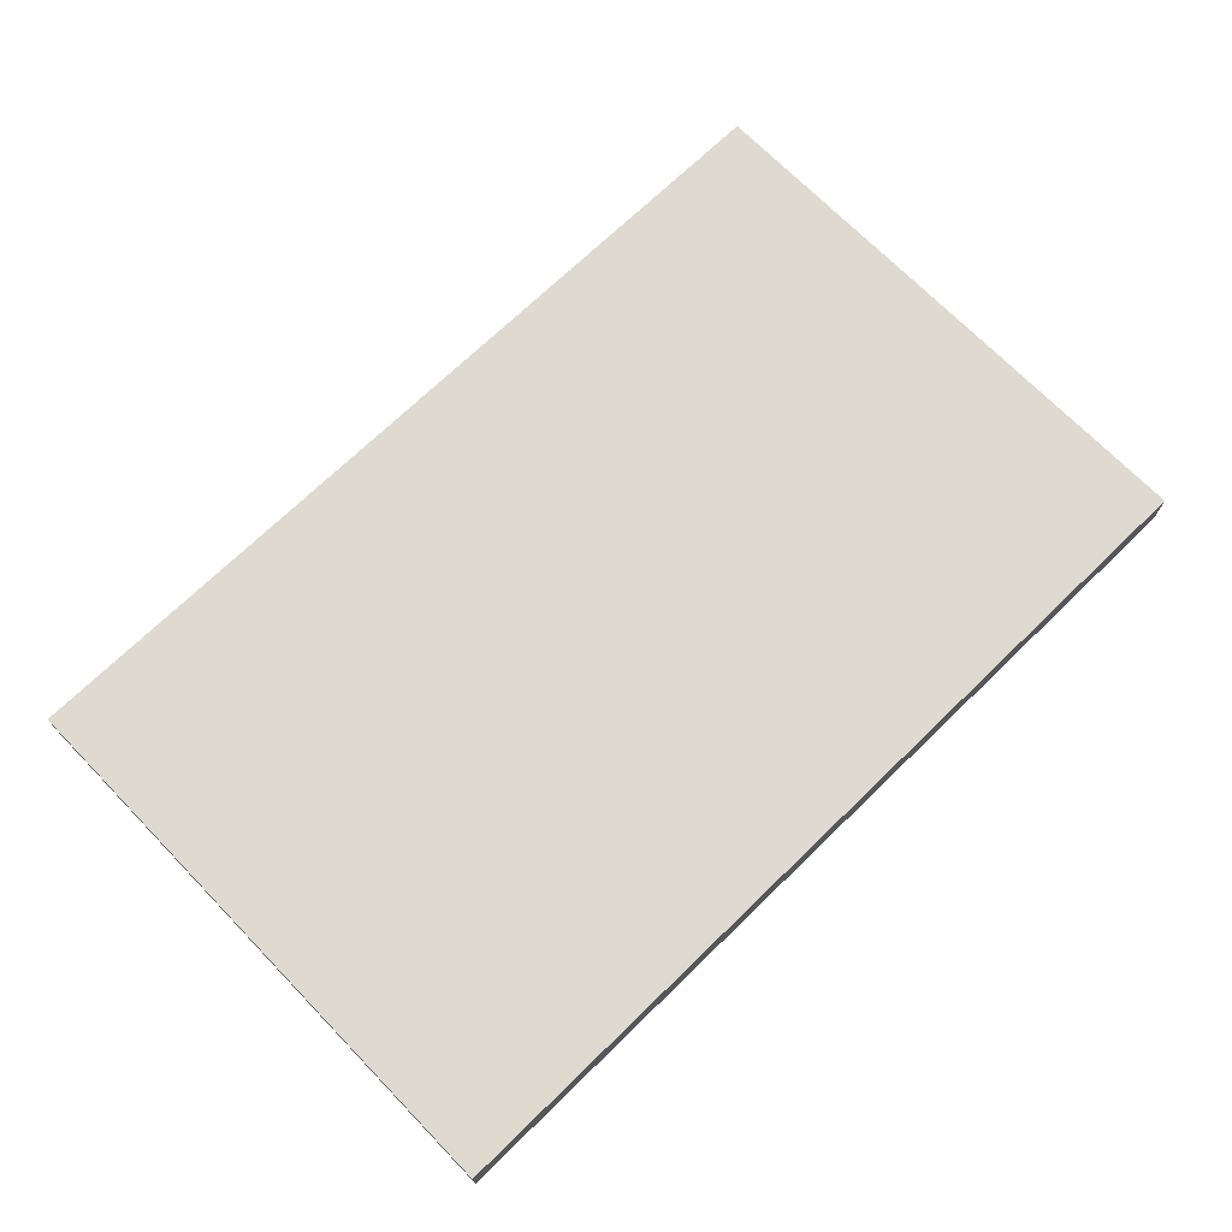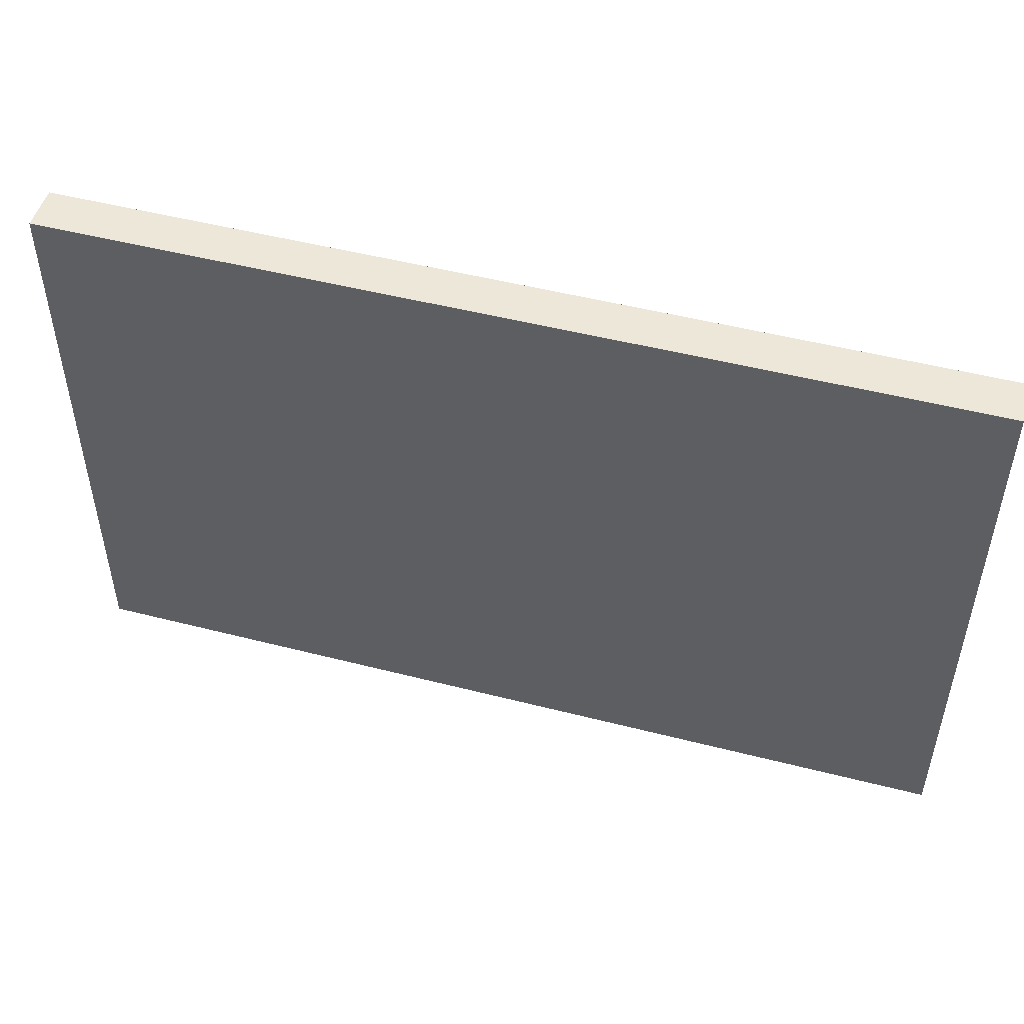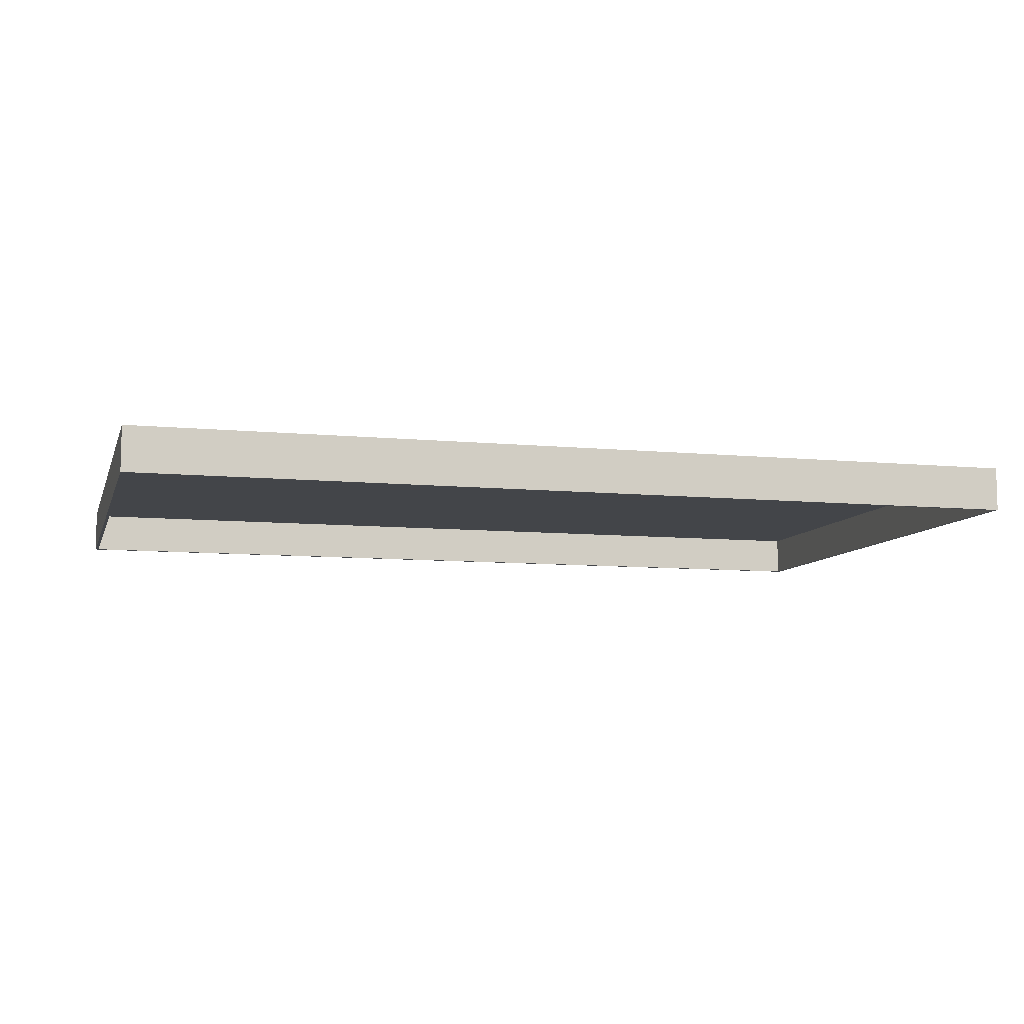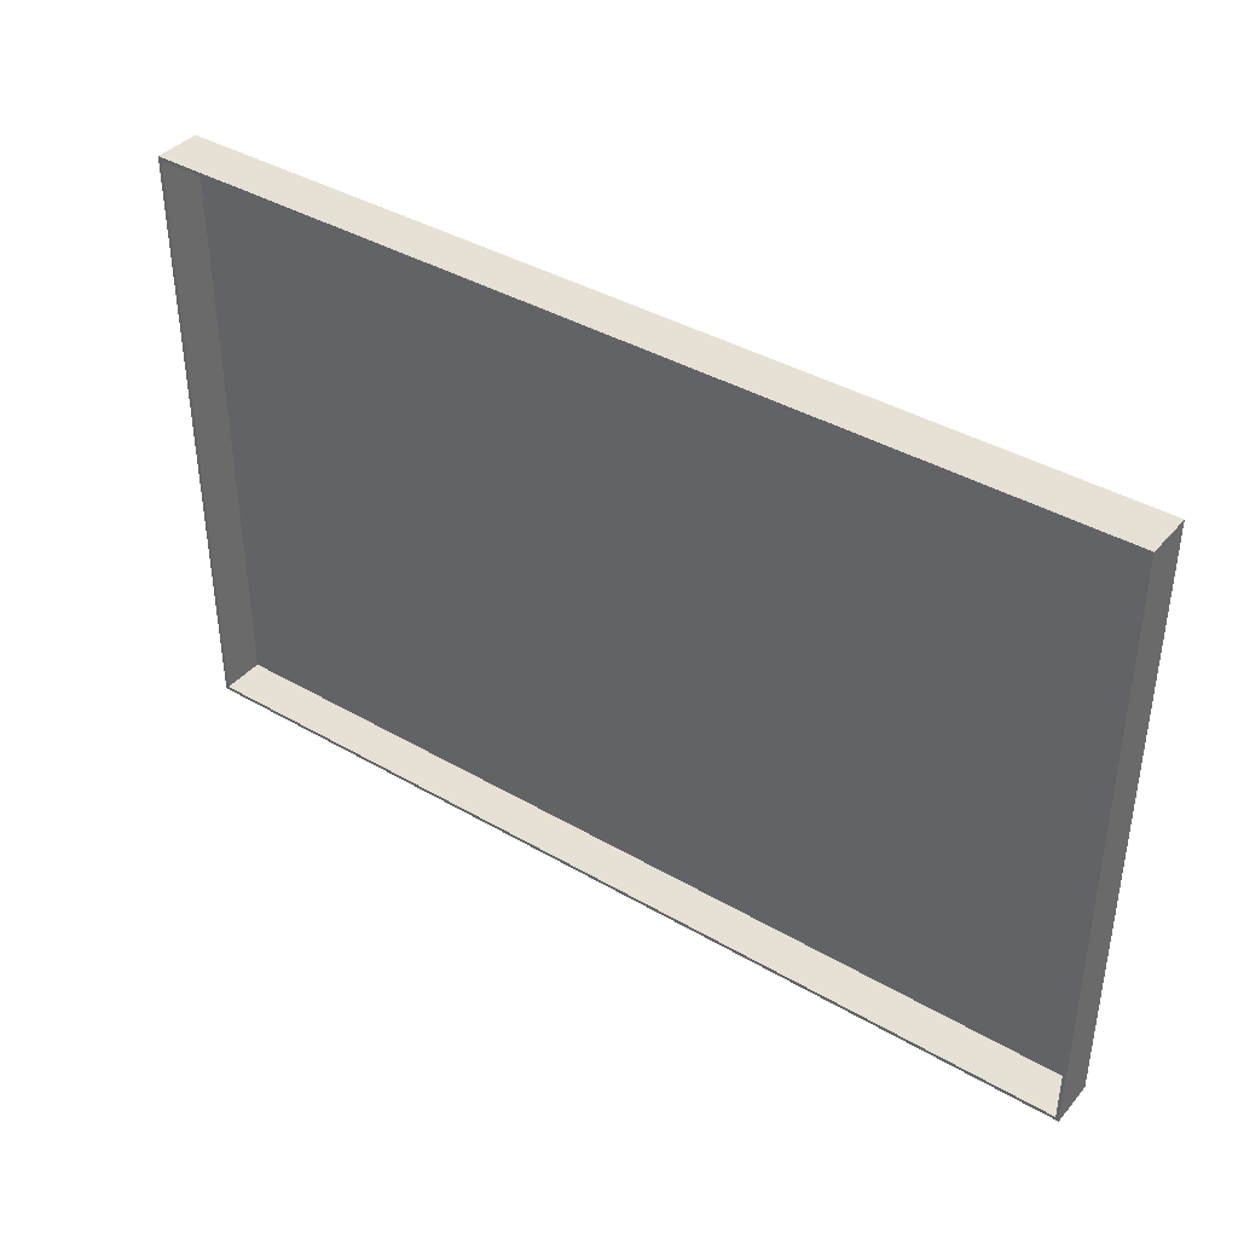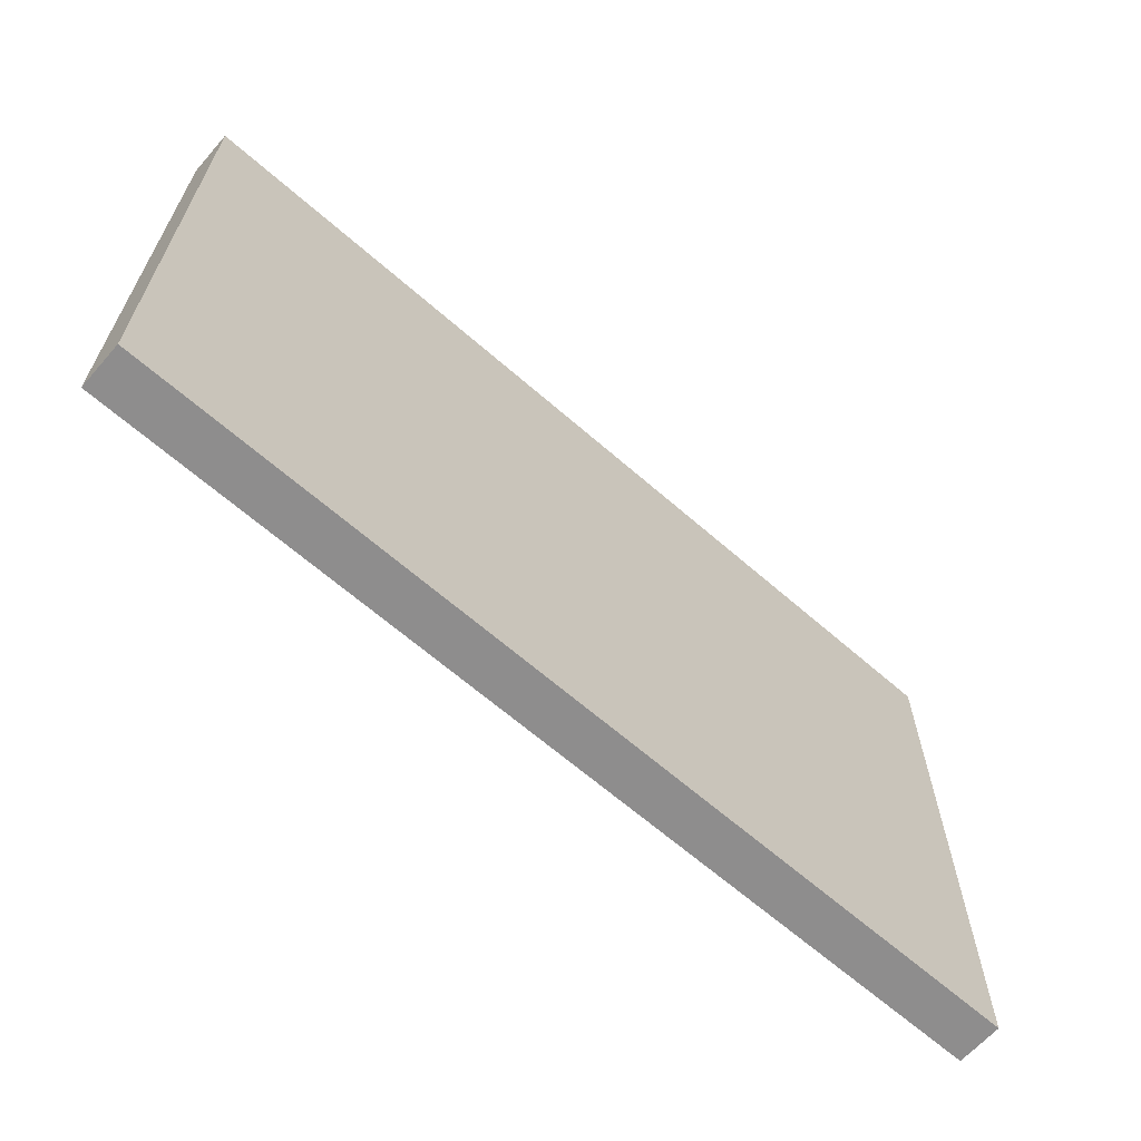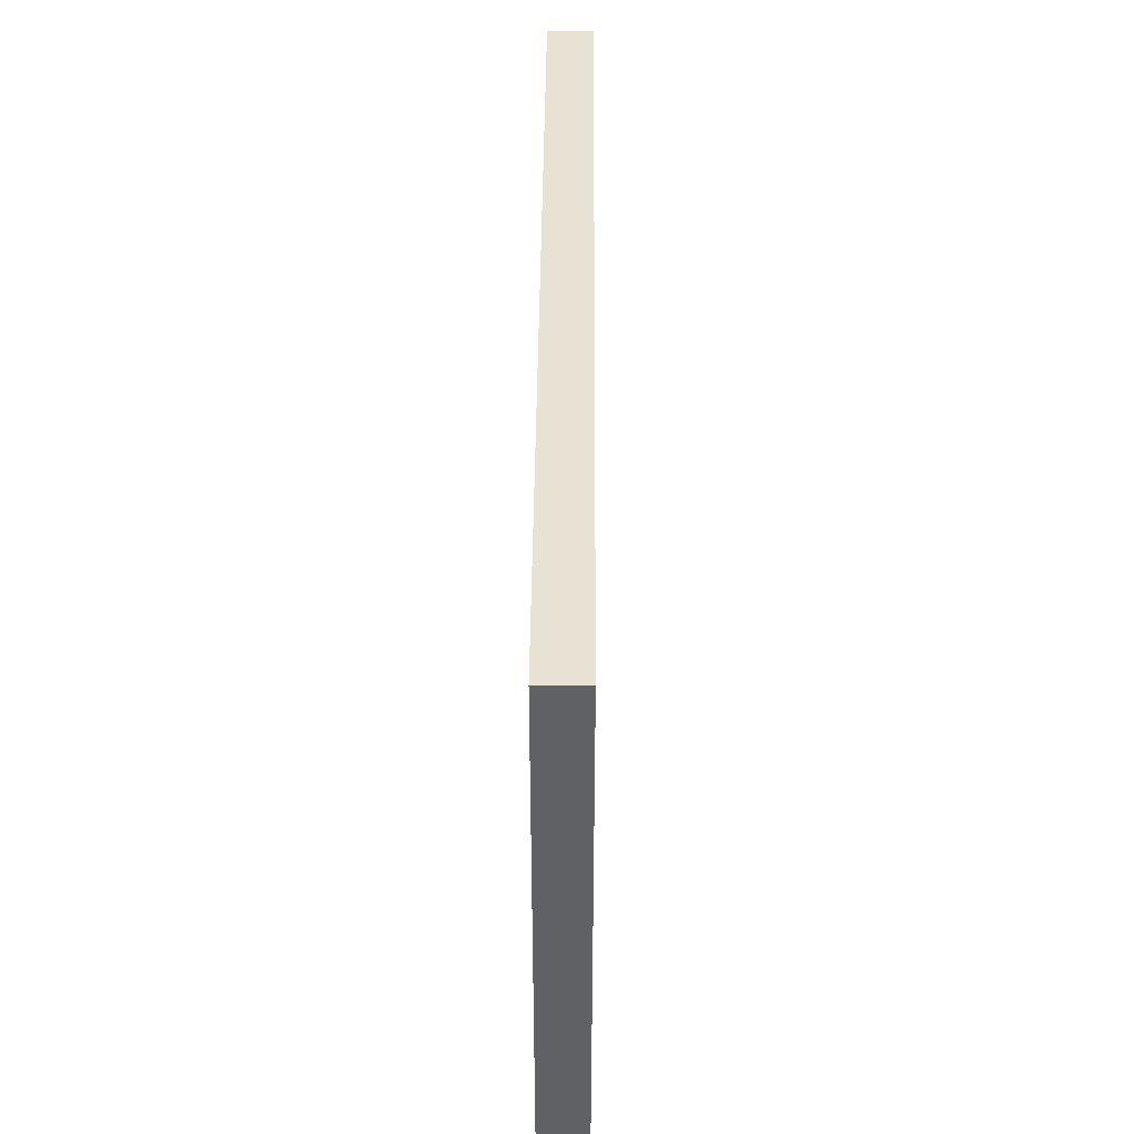
<metadata>
{"format":"obj","ext":"obj","renderer":"f3d","projection":"perspective","resolution":1024,"background":"white","views":[{"elev":70.6,"azim":-44.2,"up":"+Y"},{"elev":49.7,"azim":-164.2,"up":"+Z"},{"elev":-8.6,"azim":165.0,"up":"+Y"},{"elev":39.1,"azim":36.1,"up":"+Z"},{"elev":-64.7,"azim":138.6,"up":"+Z"},{"elev":40.9,"azim":-89.6,"up":"+Z"}]}
</metadata>
<code>
v 0.4 0 69.6
v 0.4 0 0.4
v 109.6 0 0.4
v 109.6 0 69.6
v 0 -5 0
v 0 0.4 0
v 110 0.4 0
v 110 -5 0
v 0.4 -5 69.6
v 109.6 -5 69.6
v 109.6 -5 0.4
v 0.4 -5 0.4
v 110 -5 70
v 0 -5 70
v 0 -5 0
v 110 -5 0
v 0 0.4 70
v 110 0.4 70
v 110 0.4 0
v 0 0.4 0
v 0 -5 70
v 0 0.4 70
v 0 0.4 0
v 0 -5 0
v 0.4 0 69.6
v 109.6 0 69.6
v 109.6 -5 69.6
v 0.4 -5 69.6
v 110 -5 70
v 110 0.4 70
v 0 0.4 70
v 0 -5 70
v 109.6 0 69.6
v 109.6 0 0.4
v 109.6 -5 0.4
v 109.6 -5 69.6
v 110 -5 0
v 110 0.4 0
v 110 0.4 70
v 110 -5 70
v 109.6 0 0.4
v 0.4 0 0.4
v 0.4 -5 0.4
v 109.6 -5 0.4
v 0.4 0 0.4
v 0.4 0 69.6
v 0.4 -5 69.6
v 0.4 -5 0.4
f 2 3 1
f 1 3 4
f 6 7 5
f 5 7 8
f 10 14 9
f 9 14 15
f 9 15 12
f 12 15 11
f 11 15 16
f 11 16 13
f 14 10 13
f 13 10 11
f 18 19 17
f 17 19 20
f 22 23 21
f 21 23 24
f 25 26 28
f 28 26 27
f 30 31 29
f 29 31 32
f 33 34 36
f 36 34 35
f 38 39 37
f 37 39 40
f 41 42 44
f 44 42 43
f 45 46 48
f 48 46 47

</code>
